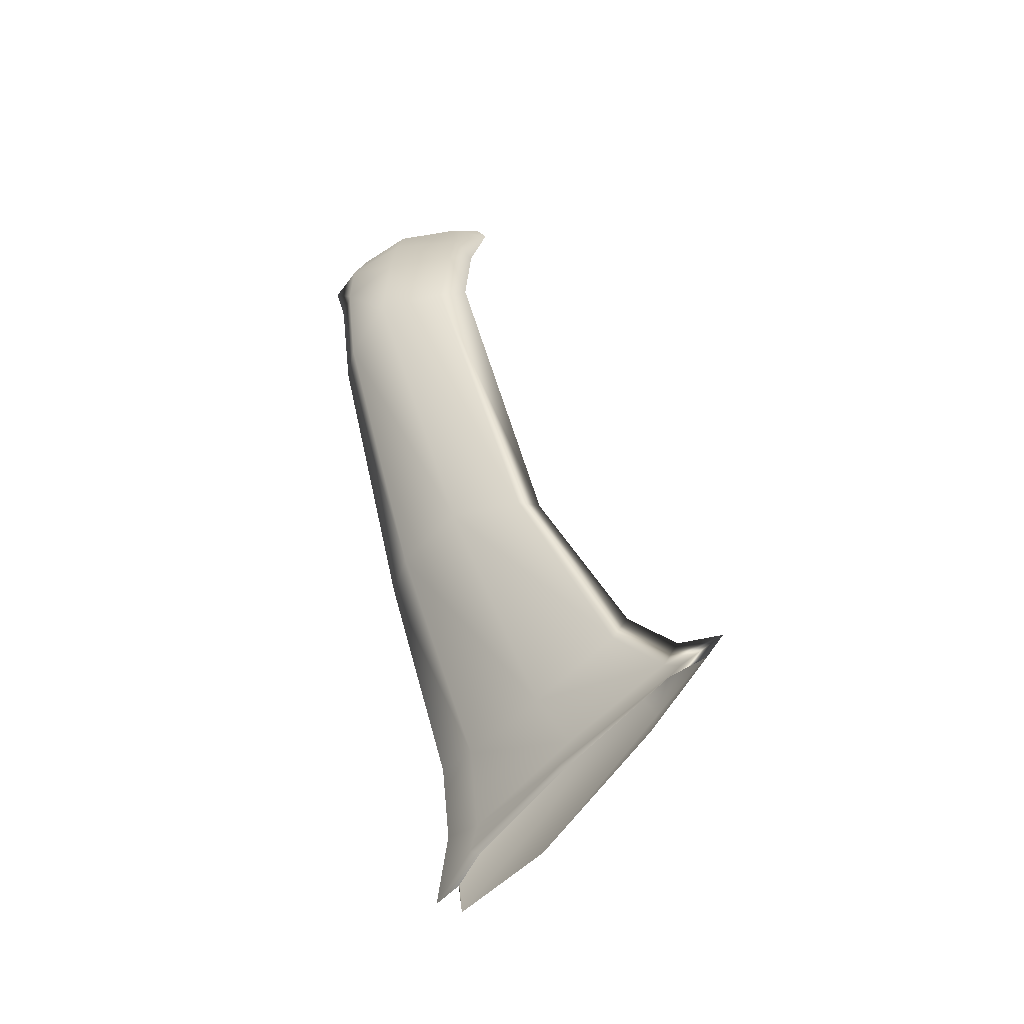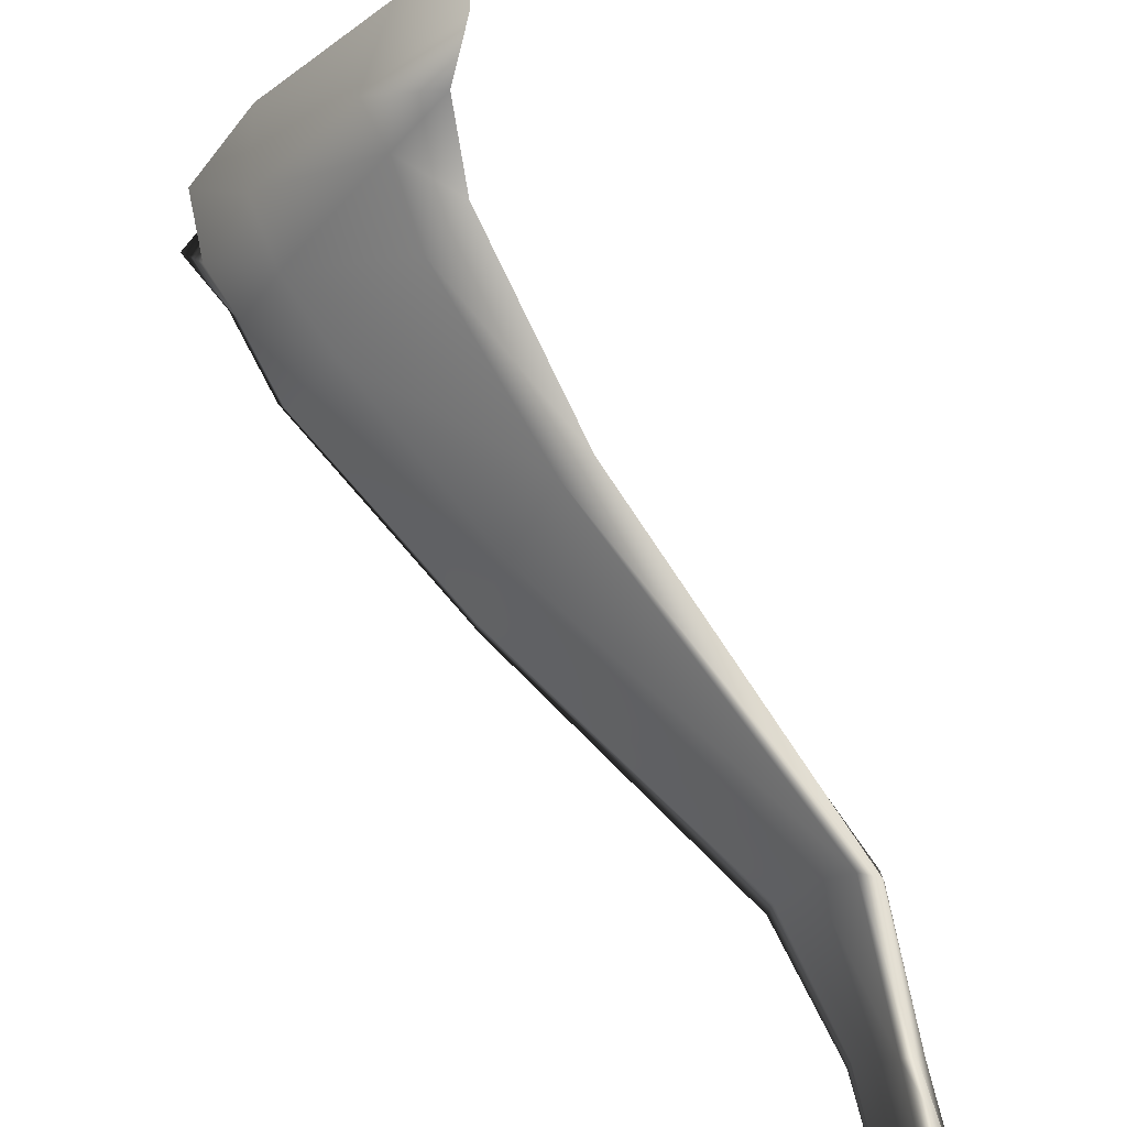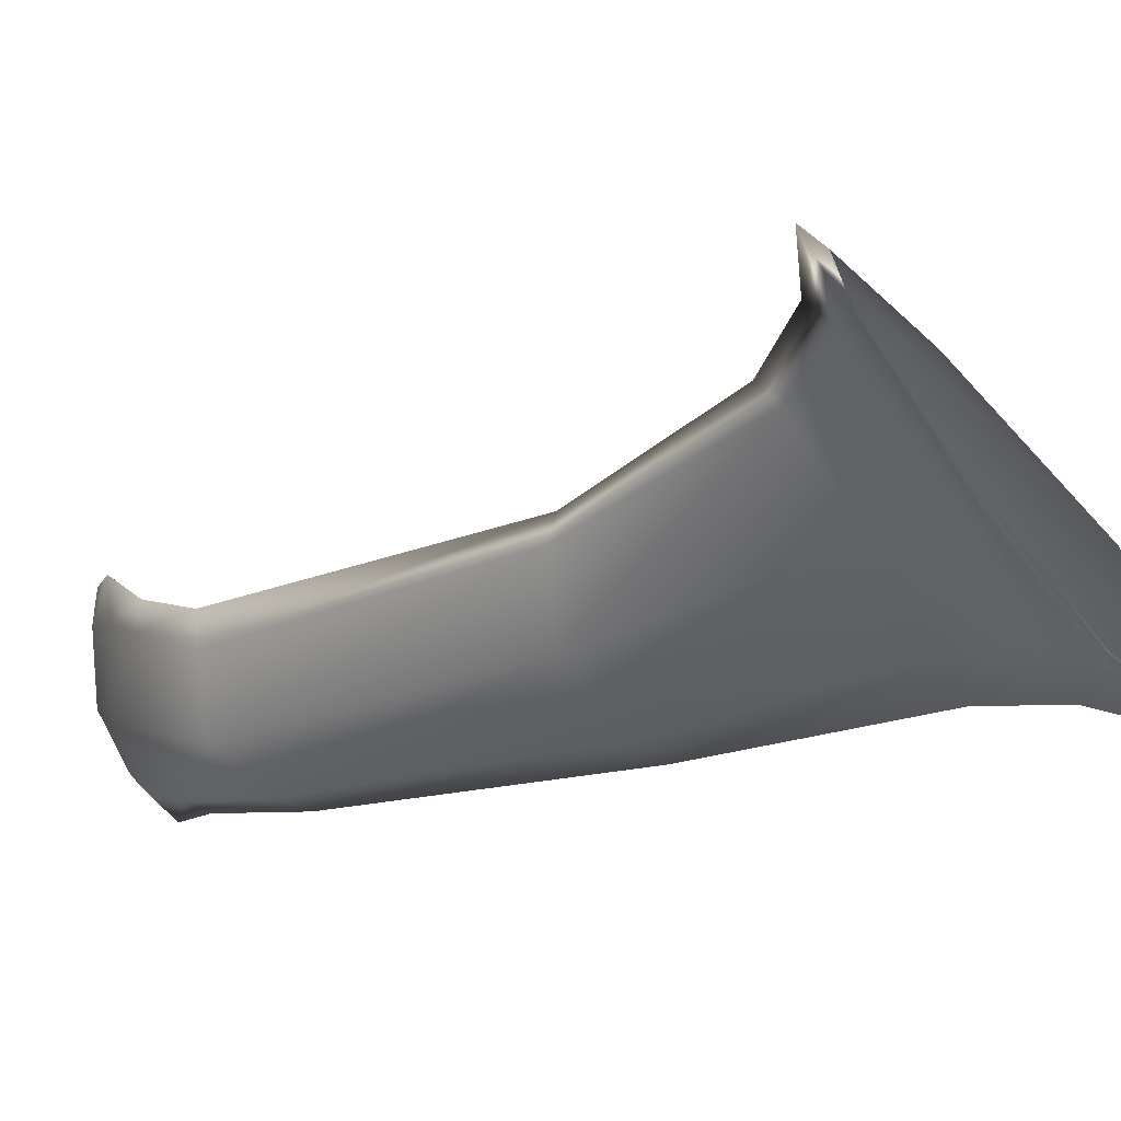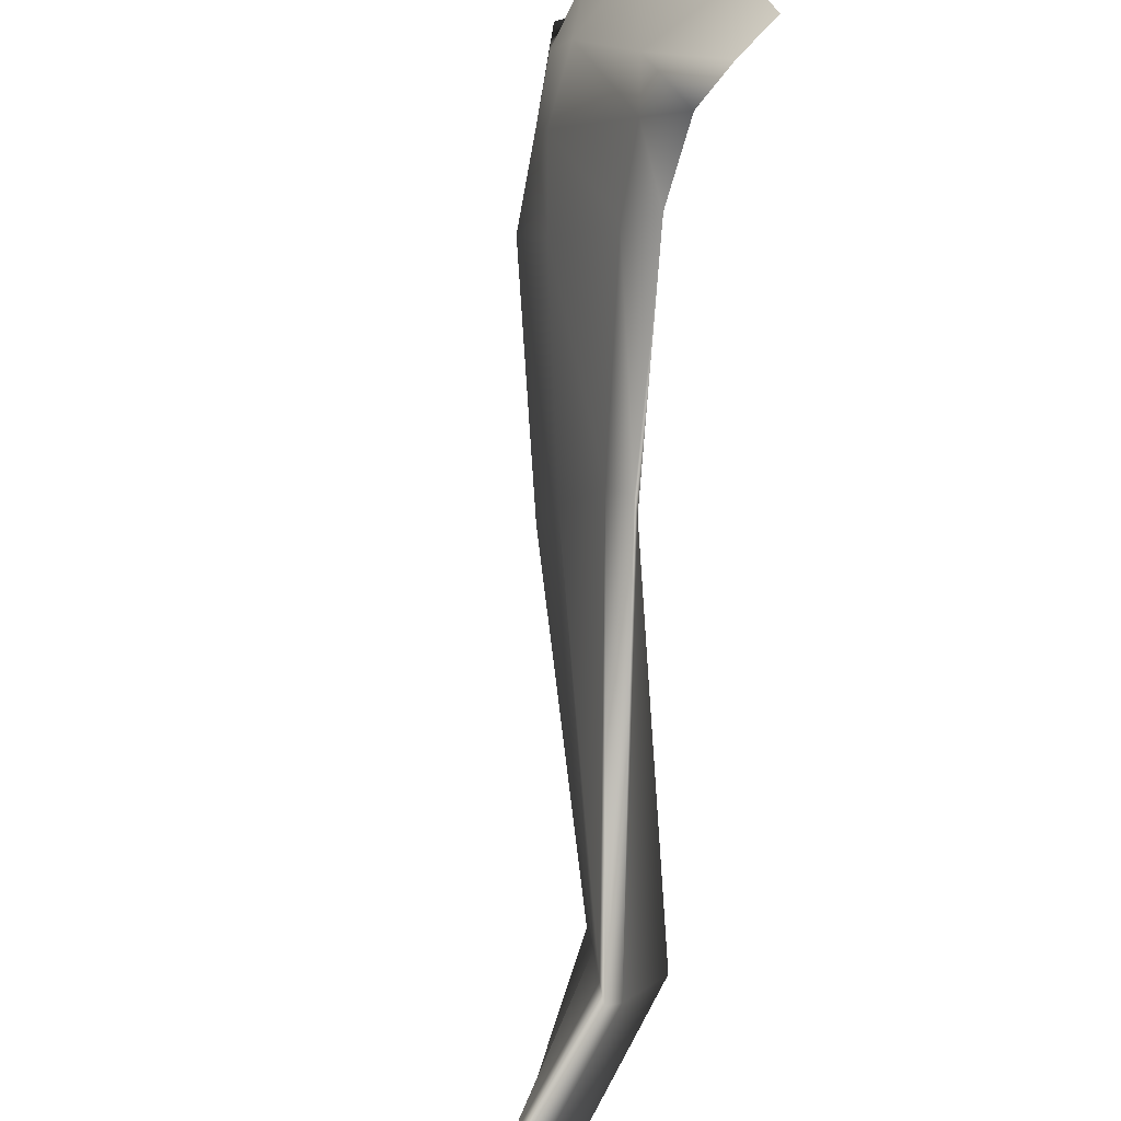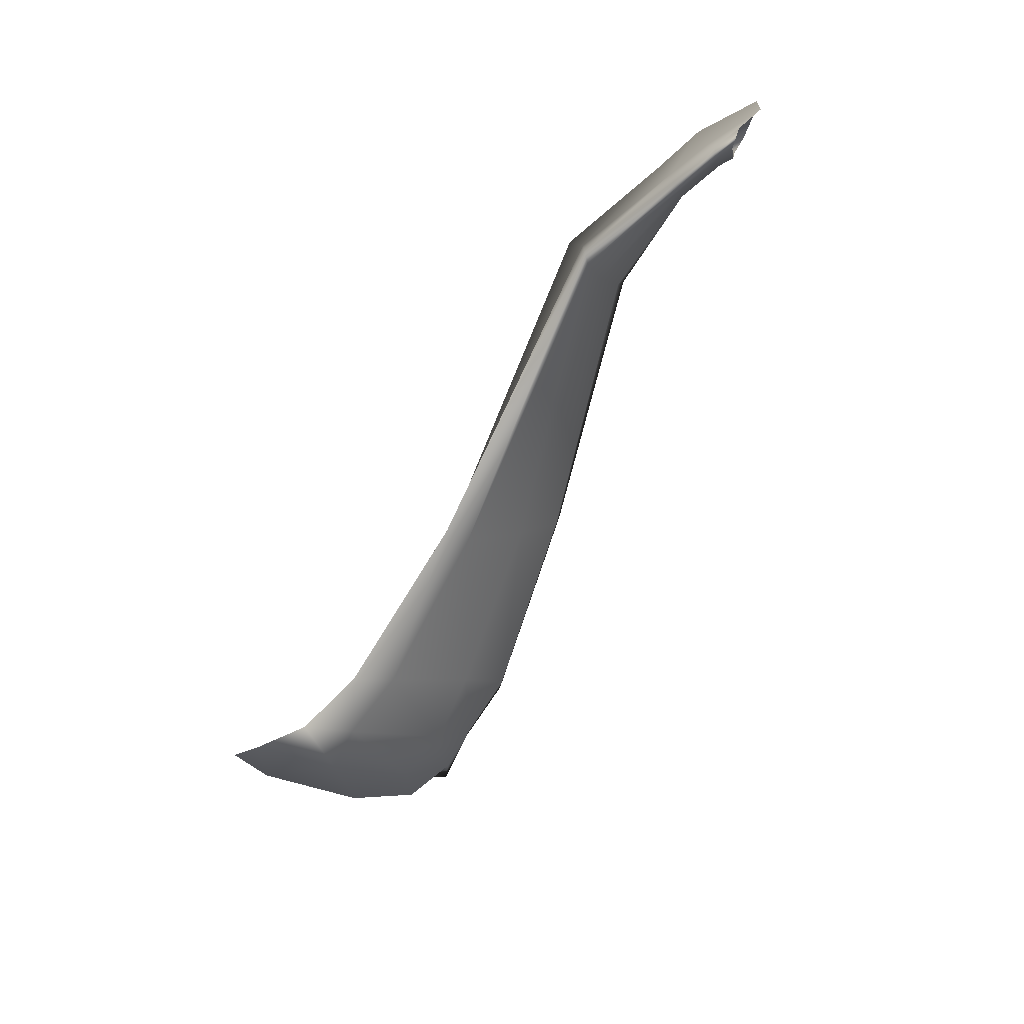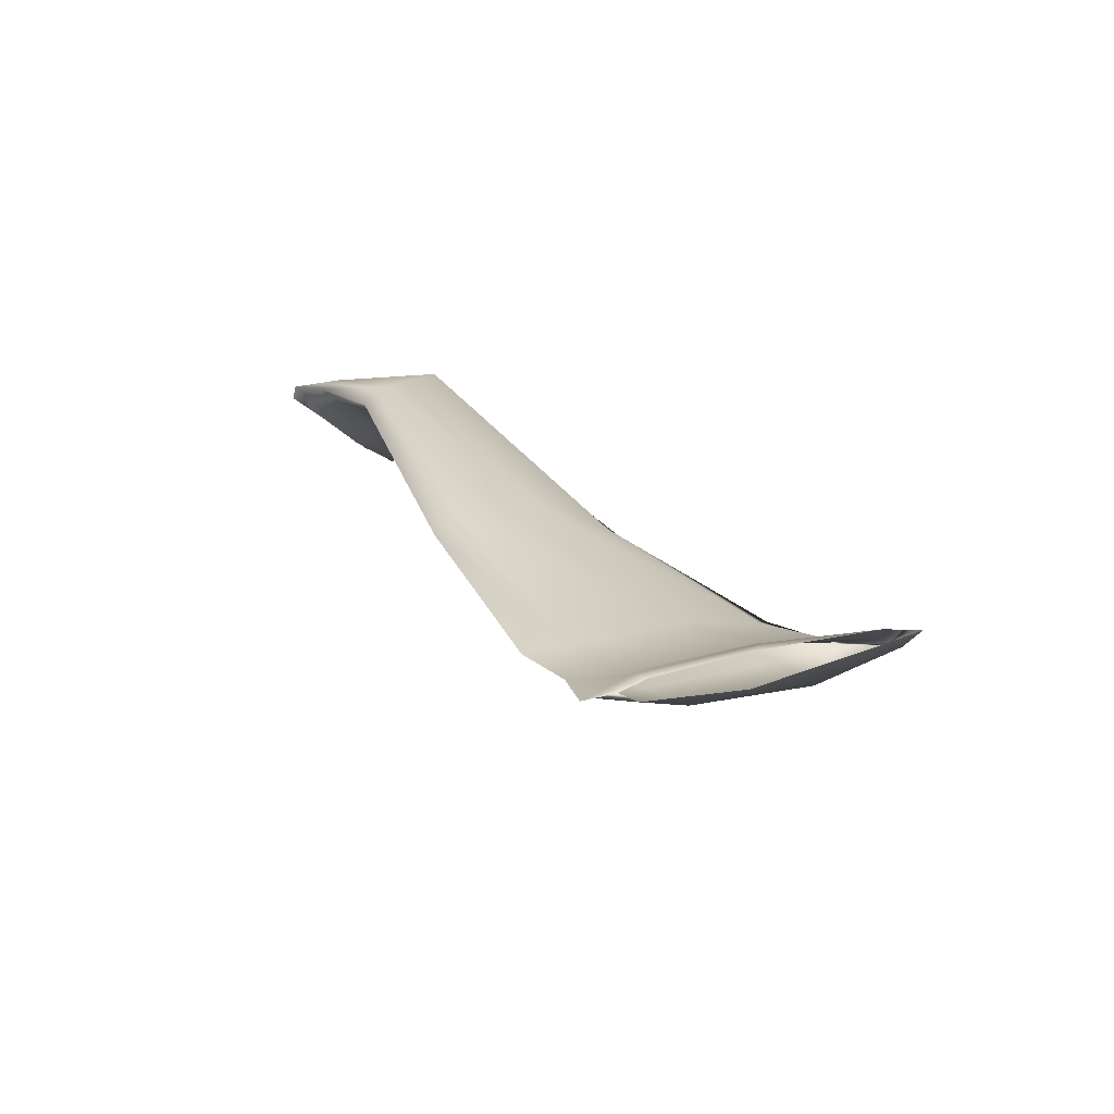
<metadata>
{"format":"obj","ext":"obj","renderer":"f3d","projection":"perspective","resolution":1024,"background":"white","views":[{"elev":-15.5,"azim":110.6,"up":"+Z"},{"elev":49.9,"azim":-54.9,"up":"+Y"},{"elev":17.7,"azim":105.9,"up":"+Y"},{"elev":68.5,"azim":-15.1,"up":"+Y"},{"elev":30.1,"azim":-153.3,"up":"+Z"},{"elev":-59.7,"azim":61.8,"up":"+Z"}]}
</metadata>
<code>
g default
v 0.4963 0.9527 0.8081
v 0.6719 1.095 0.4034
v 0.487 0.9805 0.8241
v 0.6918 1.159 0.4585
v 0.483 0.983 0.8367
v 0.6922 1.188 0.4934
v 0.4783 0.964 0.842
v 0.687 1.167 0.4858
v 0.492 0.9326 0.8353
v 0.6704 1.103 0.4423
v 0.5019 0.9094 0.8172
v 0.6539 1.054 0.4062
v 0.5086 0.9041 0.8022
v 0.6505 1.041 0.3902
v 0.5067 0.9227 0.7999
v 0.6589 1.046 0.376
v 0.6065 1.061 0.5917
v 0.5927 1.019 0.5784
v 0.6139 1.073 0.6024
v 0.6146 1.061 0.6055
v 0.6128 1.02 0.6022
v 0.5975 0.9842 0.5828
v 0.5888 0.9734 0.5674
v 0.5868 0.9822 0.5674
v 0.5616 0.9985 0.7502
v 0.6134 1.053 0.4862
v 0.5604 1.006 0.7607
v 0.5678 0.9922 0.7582
v 0.5894 0.9632 0.7456
v 0.5792 0.939 0.7242
v 0.5688 0.9311 0.7123
v 0.5667 0.9442 0.7158
v 0.6327 1.108 0.5143
v 0.5646 0.974 0.732
v 0.644 1.133 0.5269
v 0.6468 1.126 0.5166
v 0.6462 1.083 0.4859
v 0.6224 1.036 0.4638
v 0.6096 1.014 0.4573
v 0.6068 1.018 0.4642
v 0.5134 0.9853 0.7981
v 0.6226 1.072 0.4524
v 0.5145 0.991 0.8036
v 0.5225 0.9794 0.8032
v 0.5423 0.9466 0.7937
v 0.5454 0.9197 0.7755
v 0.5403 0.913 0.7661
v 0.5358 0.9256 0.77
v 0.6457 1.135 0.4902
v 0.5232 0.9571 0.7844
v 0.659 1.164 0.5084
v 0.6665 1.159 0.4962
v 0.6634 1.107 0.4604
v 0.6412 1.047 0.4223
v 0.6295 1.026 0.4181
v 0.624 1.031 0.4288
v 0.4967 0.9808 0.8145
v 0.6394 1.085 0.4253
v 0.4922 0.9922 0.8278
v 0.5033 0.9749 0.8219
v 0.5215 0.9417 0.8161
v 0.5266 0.9133 0.7996
v 0.5235 0.9001 0.7873
v 0.5155 0.9203 0.7911
v 0.6502 1.15 0.4736
v 0.5042 0.9522 0.8026
v 0.6723 1.192 0.5082
v 0.6775 1.171 0.493
v 0.6721 1.105 0.4481
v 0.6524 1.048 0.4078
v 0.6439 1.026 0.3818
v 0.6373 1.035 0.3996
g Risorius_Muscle_Left1_Mesh group1
f 66 1 3 57
f 57 3 5 59
f 59 5 7 60
f 60 7 9 61
f 61 9 11 62
f 62 11 13 63
f 63 13 15 64
f 64 15 1 66
f 65 4 2 58
f 67 6 4 65
f 68 8 6 67
f 69 10 8 68
f 70 12 10 69
f 71 14 12 70
f 72 16 14 71
f 58 2 16 72
f 25 17 18 34
f 27 19 17 25
f 28 20 19 27
f 29 21 20 28
f 30 22 21 29
f 31 23 22 30
f 32 24 23 31
f 34 18 24 32
f 26 18 17 33
f 33 17 19 35
f 35 19 20 36
f 36 20 21 37
f 37 21 22 38
f 38 22 23 39
f 39 23 24 40
f 40 24 18 26
f 41 25 34 50
f 43 27 25 41
f 44 28 27 43
f 45 29 28 44
f 46 30 29 45
f 47 31 30 46
f 48 32 31 47
f 50 34 32 48
f 42 26 33 49
f 49 33 35 51
f 51 35 36 52
f 52 36 37 53
f 53 37 38 54
f 54 38 39 55
f 55 39 40 56
f 56 40 26 42
f 57 41 50 66
f 59 43 41 57
f 60 44 43 59
f 61 45 44 60
f 62 46 45 61
f 63 47 46 62
f 64 48 47 63
f 66 50 48 64
f 58 42 49 65
f 65 49 51 67
f 67 51 52 68
f 68 52 53 69
f 69 53 54 70
f 70 54 55 71
f 71 55 56 72
f 72 56 42 58

</code>
